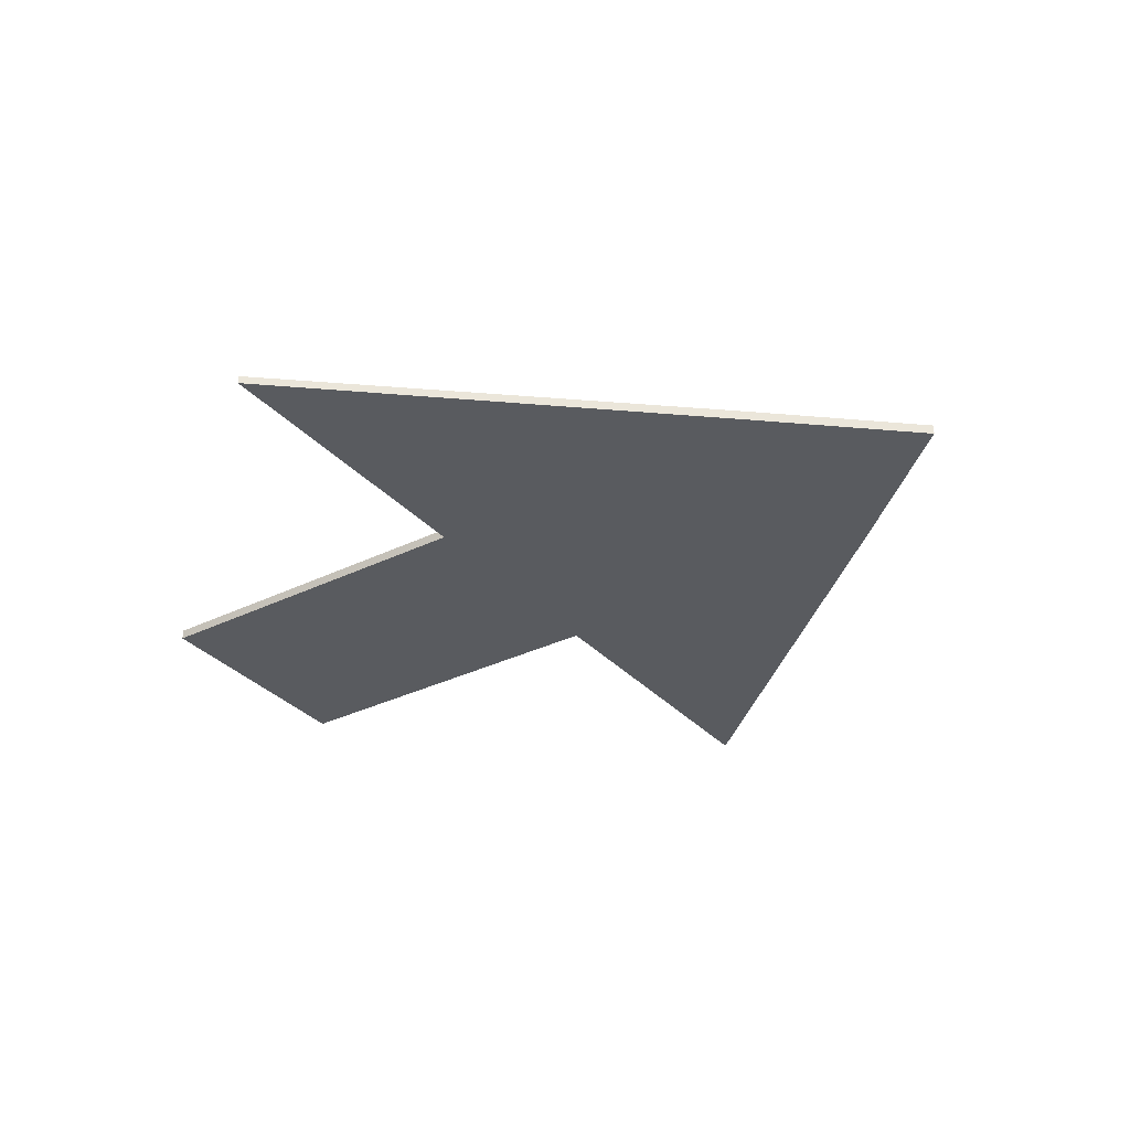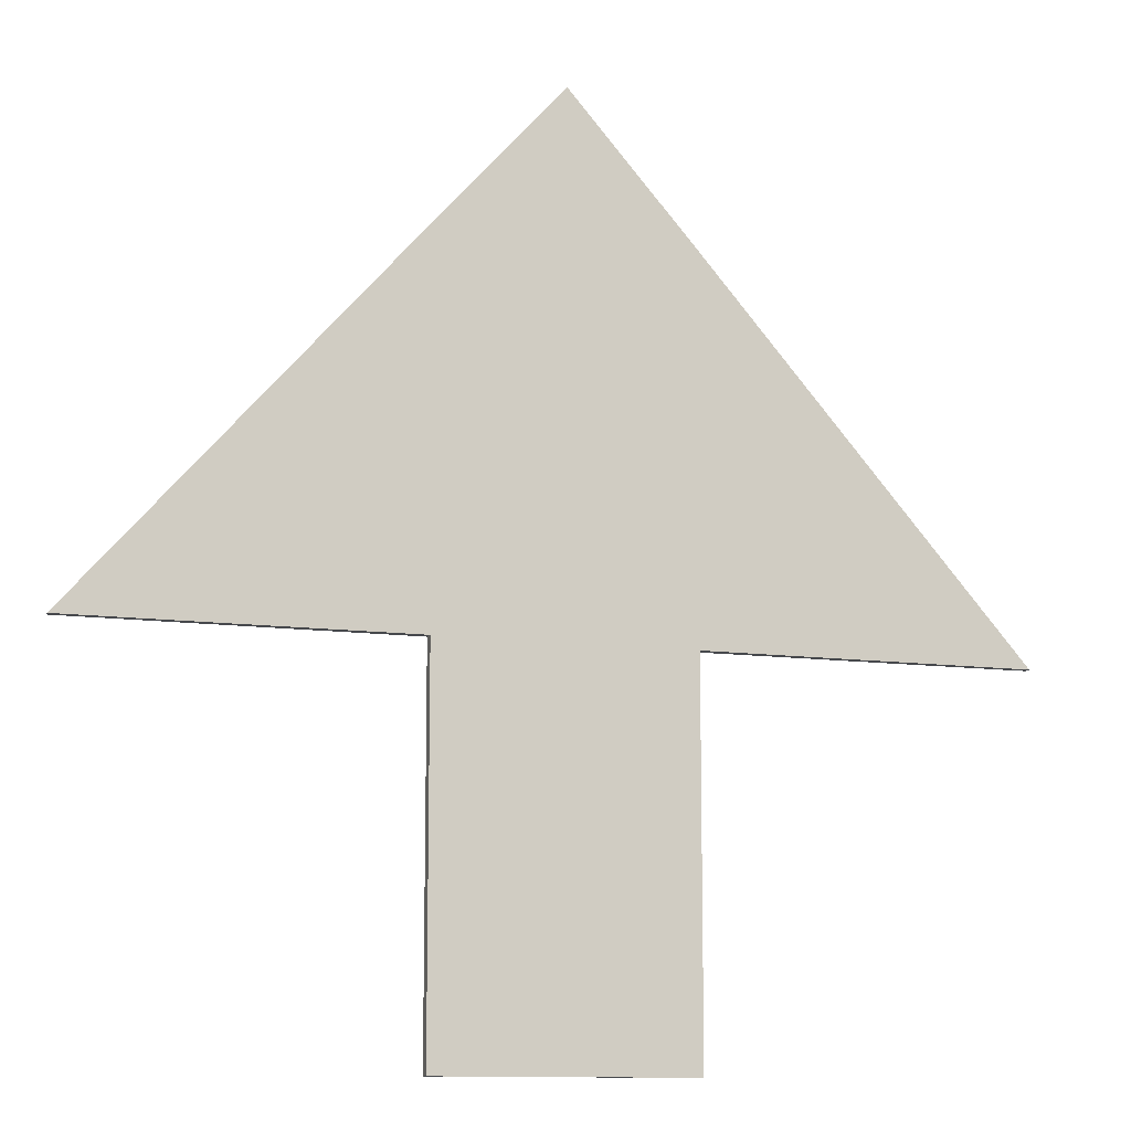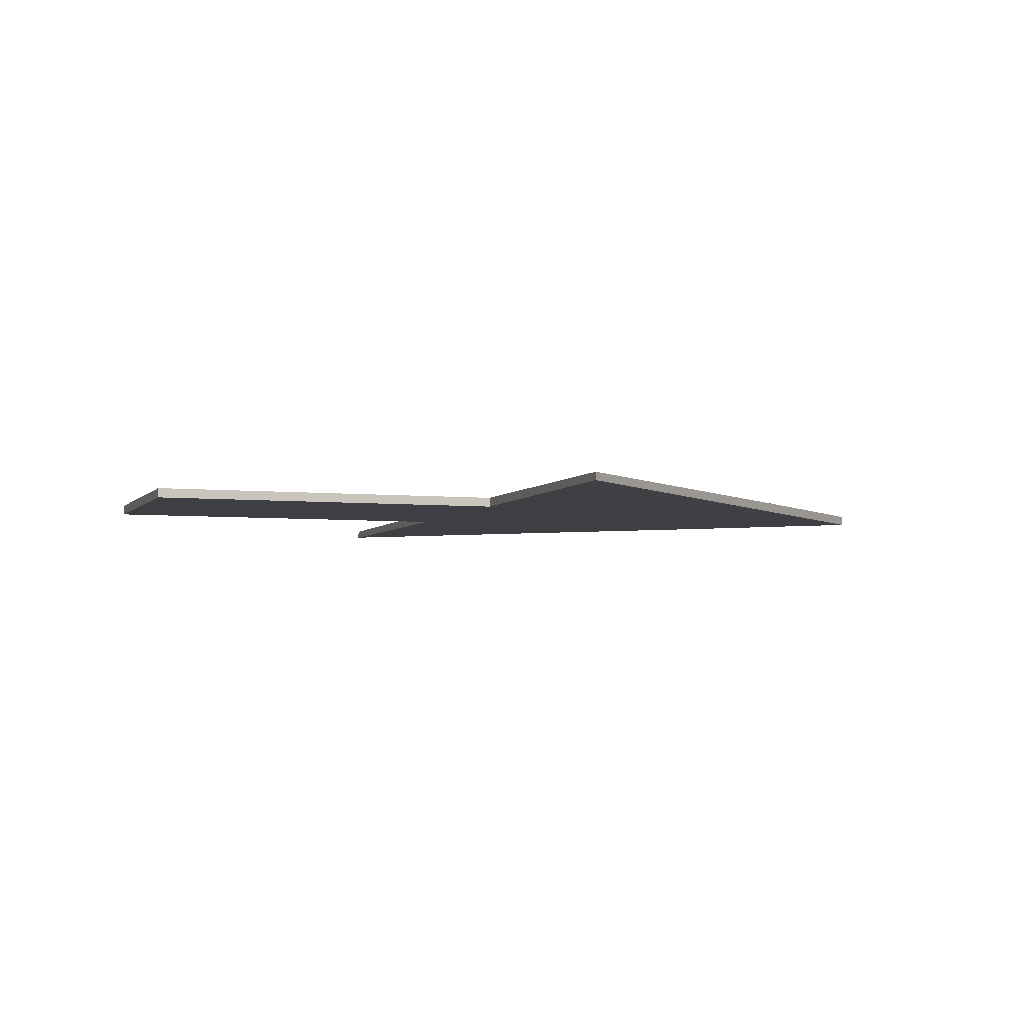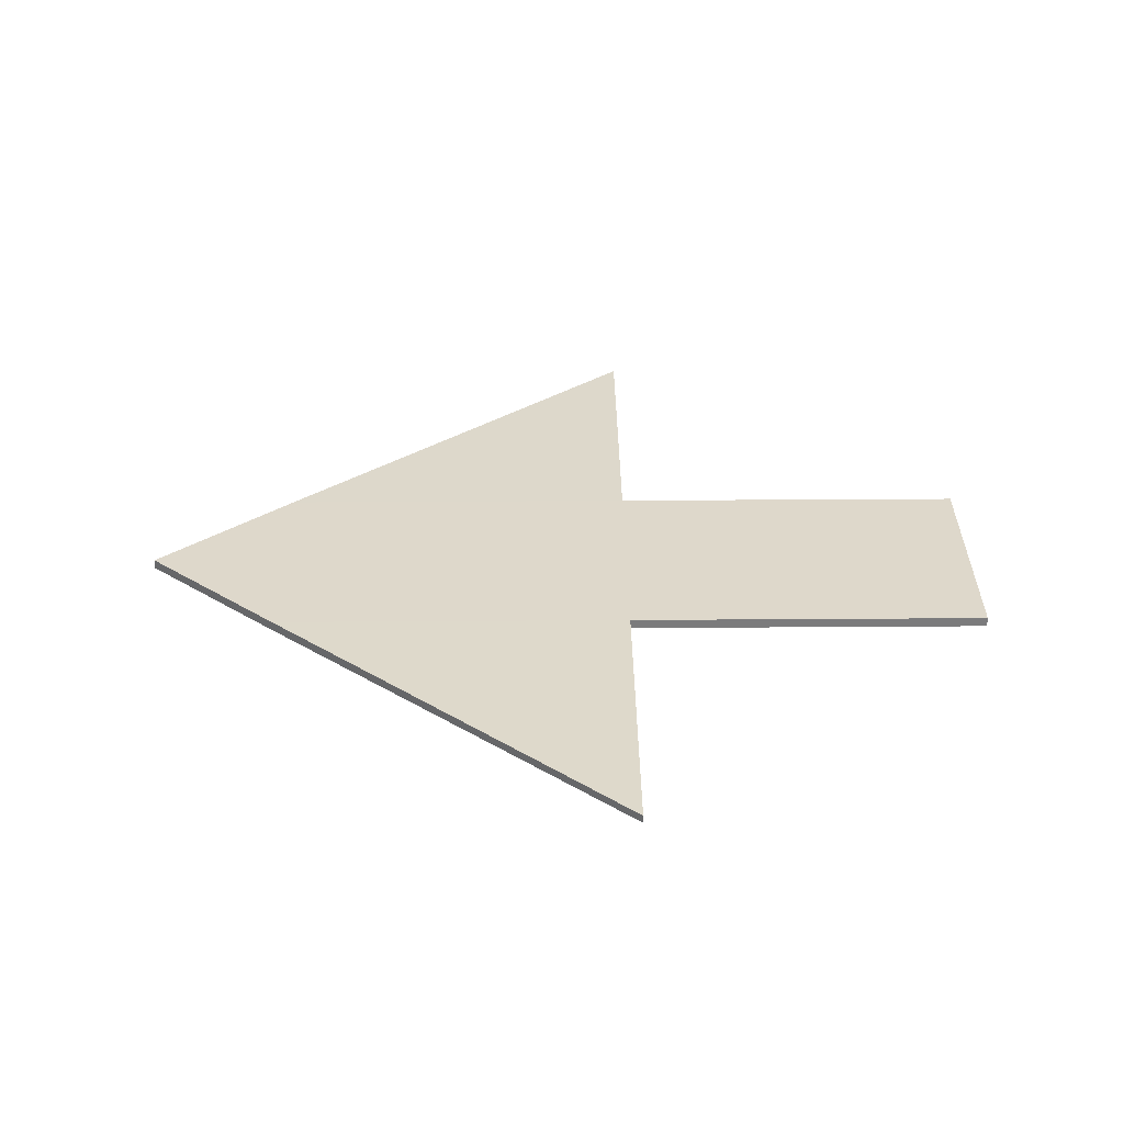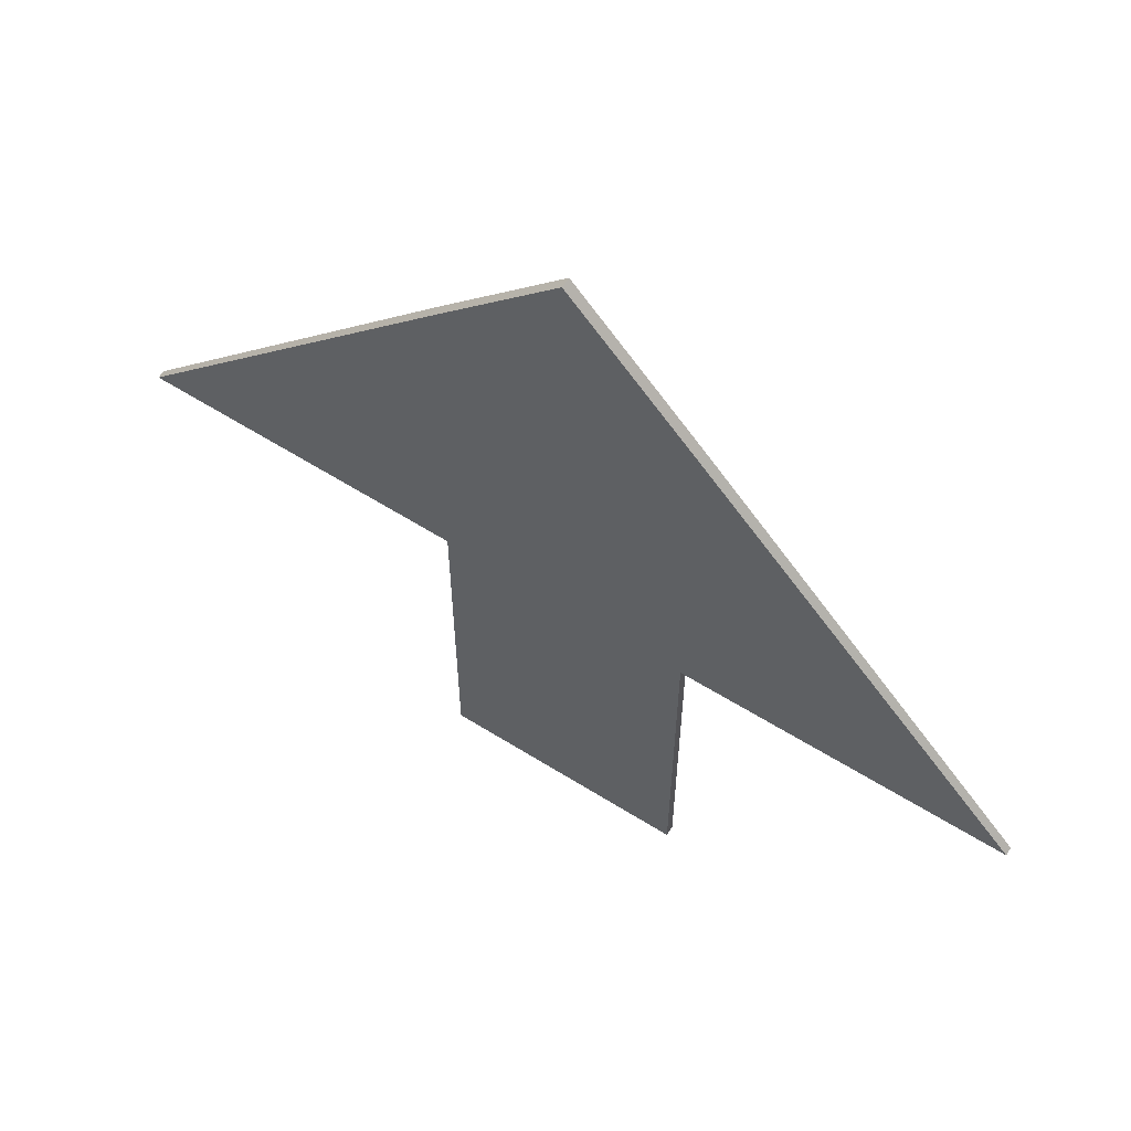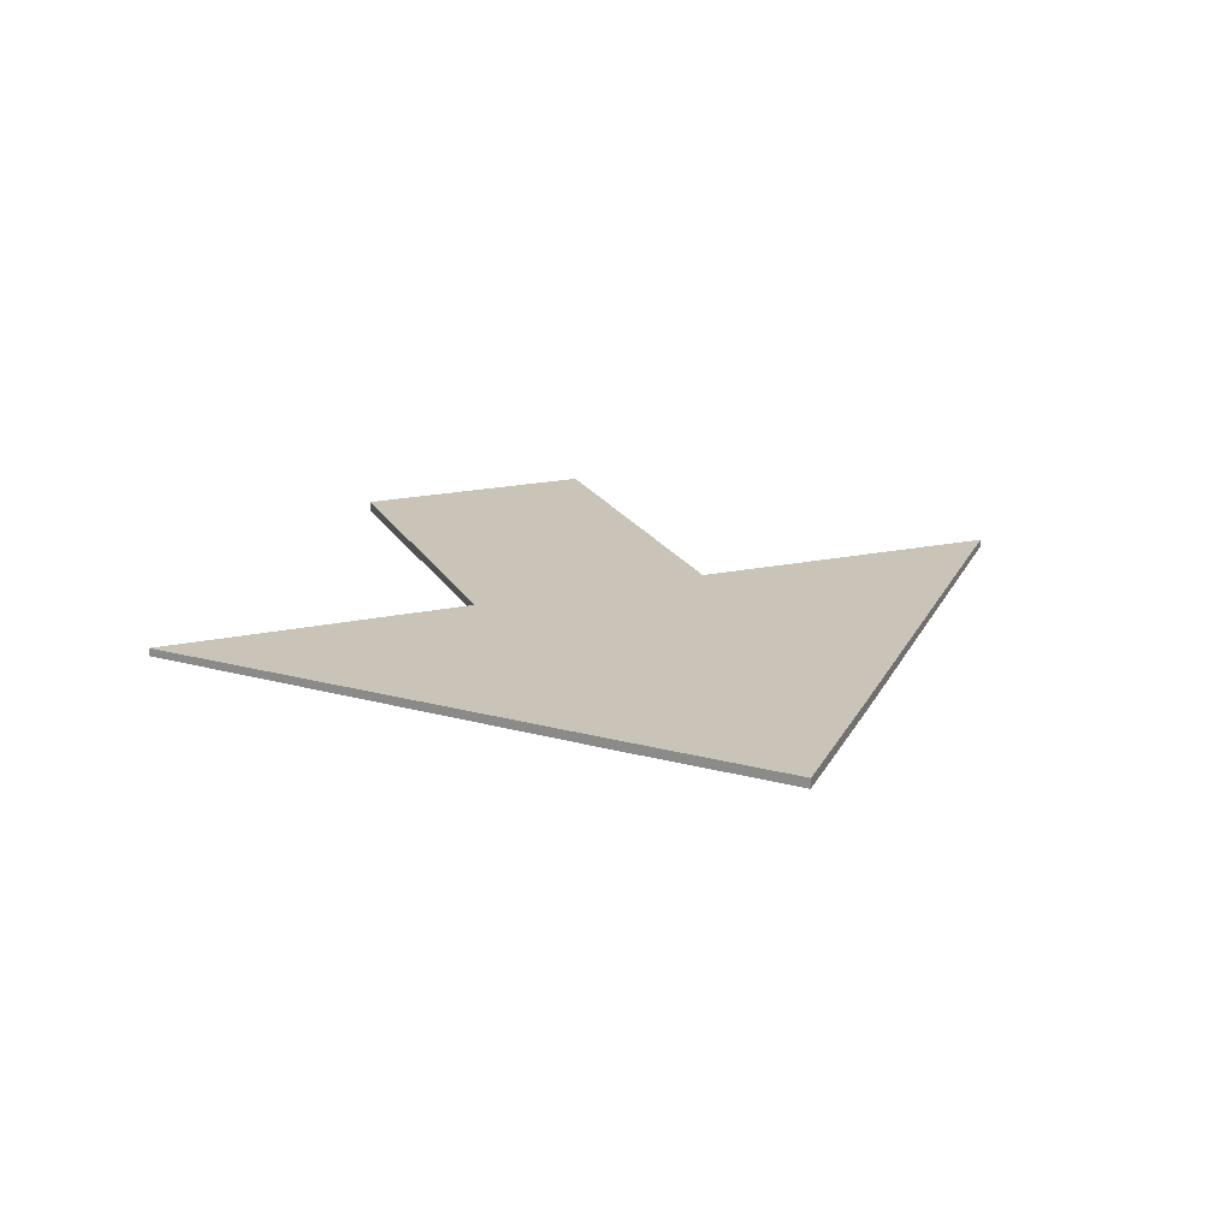
<metadata>
{"format":"obj","ext":"obj","renderer":"f3d","projection":"perspective","resolution":1024,"background":"white","views":[{"elev":-32.3,"azim":-55.5,"up":"+Y"},{"elev":-11.4,"azim":-18.8,"up":"+Z"},{"elev":-4.5,"azim":-109.1,"up":"+Y"},{"elev":31.6,"azim":89.4,"up":"+Y"},{"elev":61.8,"azim":-147.6,"up":"+Z"},{"elev":19.9,"azim":-21.6,"up":"+Y"}]}
</metadata>
<code>
o Cube
v -0.5 -0.02 1.5
v -0.5 -0.02 -1.5
v 0.5 -0.02 -1.5
v 0.5 -0.02 1.5
v -0.5 0.02 1.5
v -0.5 0.02 -1.5
v 0.5 0.02 -1.5
v 0.5 0.02 1.5
v -0.5 -0.02 -0
v -0 -0.02 2.062
v -0.5 -1e-06 1.5
v 0 -0.02 -1.5
v -0.5 3e-06 -1.5
v 0.5 -0.02 0
v 0.5 1e-06 -1.5
v 0.5 -3e-06 1.5
v -0.5 0.02 -1e-06
v -0 0.02 2.062
v 0 0.02 -1.5
v 0.5 0.02 0
v -0 -0.02 0
v 0 0.02 -0
v -0.5 1e-06 -0
v 0 2e-06 -1.5
v 0.5 -1e-06 0
v -0 -3e-06 2.062
v 1.817 -0.01645 1e-06
v 1.817 -2e-06 1e-06
v 1.817 0.01644 1e-06
v -1.817 -0.01644 -0
v -1.817 2e-06 -1e-06
v -1.817 0.01645 -2e-06
v 0.5 0.02 1.5
v -0.5 0.02 1.5
v 0.5 -3e-06 1.5
v 0.5 -0.02 1.5
v -0.5 -1e-06 1.5
v -0.5 -0.02 1.5
f 9 2 12
f 9 12 21
f 1 9 21
f 1 21 10
f 21 12 3
f 21 3 14
f 10 21 14
f 10 14 4
f 18 8 20
f 18 20 22
f 5 18 22
f 5 22 17
f 22 20 7
f 22 7 19
f 17 22 19
f 17 19 6
f 23 17 6
f 23 6 13
f 9 23 13
f 9 13 2
f 13 6 19
f 13 19 24
f 2 13 24
f 2 24 12
f 24 19 7
f 24 7 15
f 12 24 15
f 12 15 3
f 15 7 20
f 15 20 25
f 3 15 25
f 3 25 14
f 11 1 10
f 11 10 26
f 5 11 26
f 5 26 18
f 26 10 4
f 26 4 16
f 18 26 16
f 18 16 8
f 14 25 28
f 14 28 27
f 25 20 29
f 25 29 28
f 23 9 30
f 23 30 31
f 17 23 31
f 17 31 32
f 20 8 33
f 20 33 29
f 5 17 32
f 5 32 34
f 8 16 35
f 8 35 33
f 16 4 36
f 16 36 35
f 4 14 27
f 4 27 36
f 11 5 34
f 11 34 37
f 1 11 37
f 1 37 38
f 9 1 38
f 9 38 30
f 27 28 35
f 27 35 36
f 28 29 33
f 28 33 35
f 38 37 31
f 38 31 30
f 37 34 32
f 37 32 31

</code>
